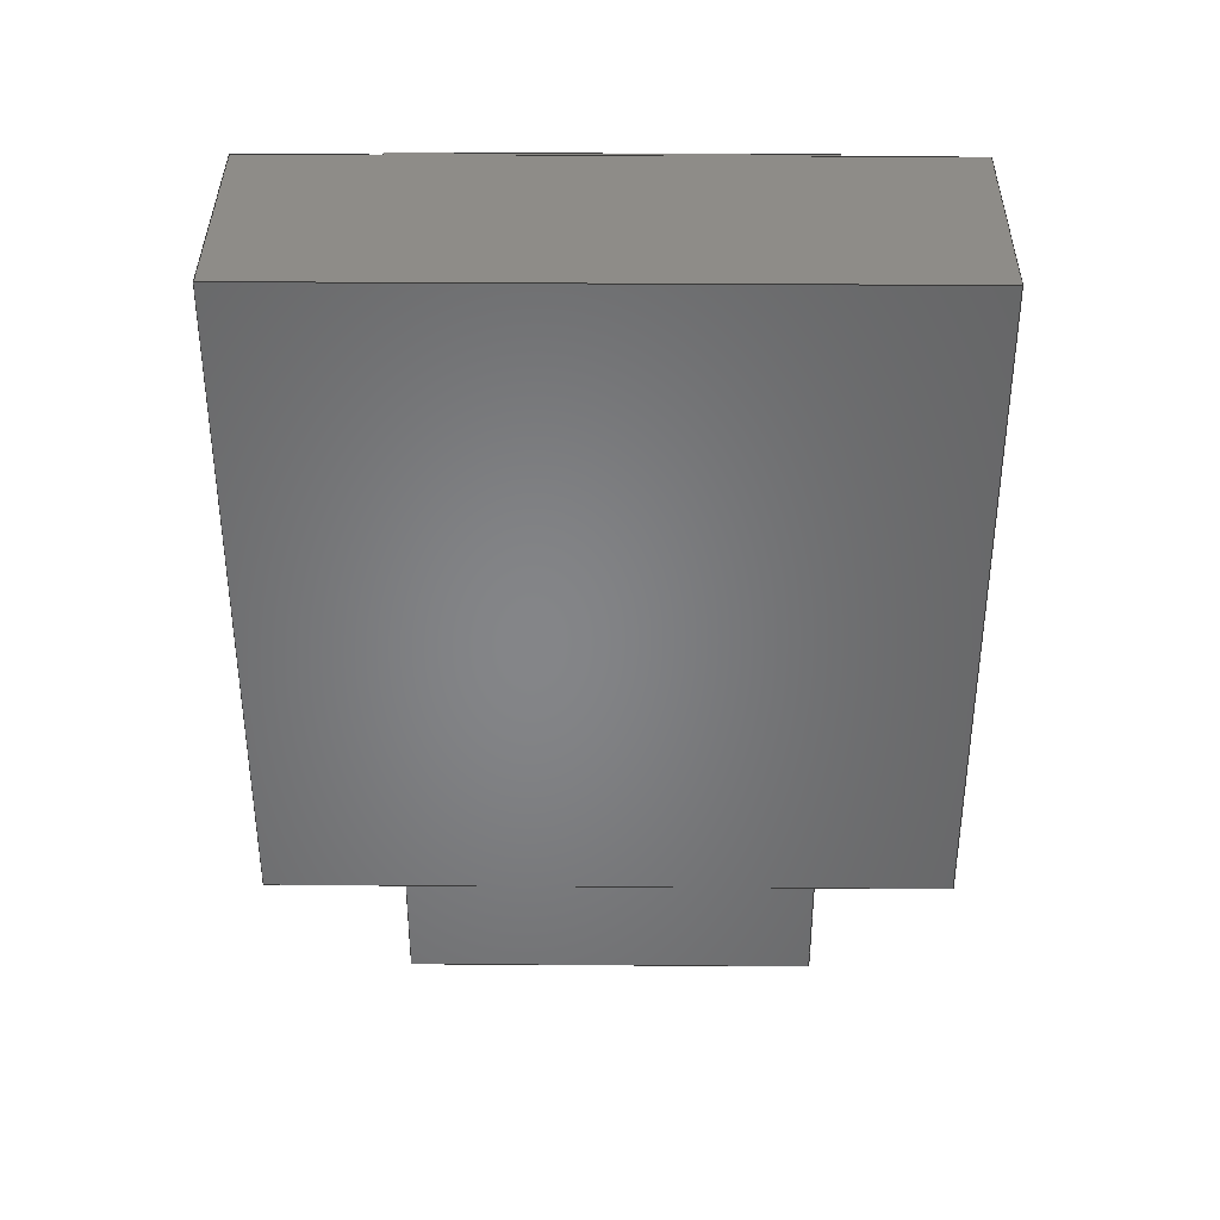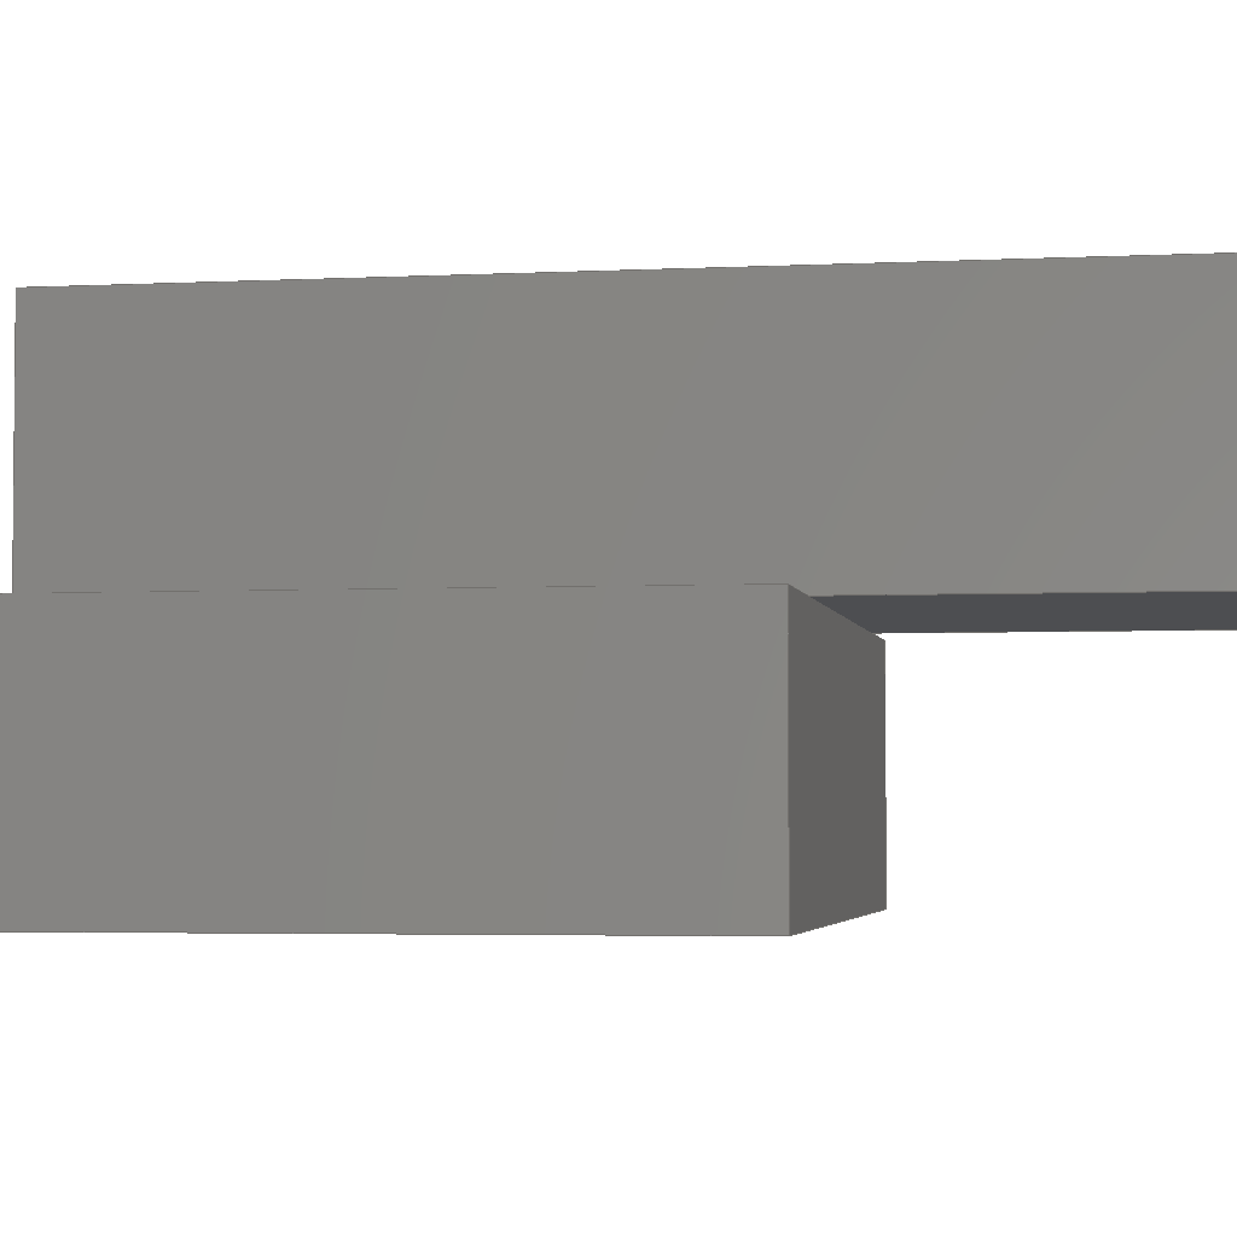
<metadata>
{"format":"step","ext":"step","renderer":"f3d","projection":"perspective","resolution":1024,"background":"white","views":[{"elev":37.4,"azim":-179.5,"up":"+Y"},{"elev":-3.5,"azim":-80.2,"up":"+Z"}]}
</metadata>
<code>
ISO-10303-21;
DATA;
#1=MECHANICAL_DESIGN_GEOMETRIC_PRESENTATION_REPRESENTATION('',(#14,#15),
#366);
#2=ITEM_DEFINED_TRANSFORMATION($,$,#228,#242);
#3=ITEM_DEFINED_TRANSFORMATION($,$,#235,#243);
#4=(
REPRESENTATION_RELATIONSHIP($,$,#380,#379)
REPRESENTATION_RELATIONSHIP_WITH_TRANSFORMATION(#2)
SHAPE_REPRESENTATION_RELATIONSHIP()
);
#5=(
REPRESENTATION_RELATIONSHIP($,$,#381,#379)
REPRESENTATION_RELATIONSHIP_WITH_TRANSFORMATION(#3)
SHAPE_REPRESENTATION_RELATIONSHIP()
);
#6=CONTEXT_DEPENDENT_SHAPE_REPRESENTATION(#4,#377);
#7=CONTEXT_DEPENDENT_SHAPE_REPRESENTATION(#5,#378);
#8=NEXT_ASSEMBLY_USAGE_OCCURRENCE('Internal_Component:1',
'Internal_Component:1','Internal_Component:1',#383,#384,
'Internal_Component:1');
#9=NEXT_ASSEMBLY_USAGE_OCCURRENCE('External_Component:1',
'External_Component:1','External_Component:1',#383,#385,
'External_Component:1');
#10=SHAPE_REPRESENTATION_RELATIONSHIP('SRR','None',#380,#12);
#11=SHAPE_REPRESENTATION_RELATIONSHIP('SRR','None',#381,#13);
#12=ADVANCED_BREP_SHAPE_REPRESENTATION('',(#16),#364);
#13=ADVANCED_BREP_SHAPE_REPRESENTATION('',(#17),#365);
#14=STYLED_ITEM('',(#398),#16);
#15=STYLED_ITEM('',(#399),#17);
#16=MANIFOLD_SOLID_BREP('Body1',#202);
#17=MANIFOLD_SOLID_BREP('Body1',#203);
#18=FACE_OUTER_BOUND('',#30,.T.);
#19=FACE_OUTER_BOUND('',#31,.T.);
#20=FACE_OUTER_BOUND('',#32,.T.);
#21=FACE_OUTER_BOUND('',#33,.T.);
#22=FACE_OUTER_BOUND('',#34,.T.);
#23=FACE_OUTER_BOUND('',#35,.T.);
#24=FACE_OUTER_BOUND('',#36,.T.);
#25=FACE_OUTER_BOUND('',#37,.T.);
#26=FACE_OUTER_BOUND('',#38,.T.);
#27=FACE_OUTER_BOUND('',#39,.T.);
#28=FACE_OUTER_BOUND('',#40,.T.);
#29=FACE_OUTER_BOUND('',#41,.T.);
#30=EDGE_LOOP('',(#130,#131,#132,#133));
#31=EDGE_LOOP('',(#134,#135,#136,#137));
#32=EDGE_LOOP('',(#138,#139,#140,#141));
#33=EDGE_LOOP('',(#142,#143,#144,#145));
#34=EDGE_LOOP('',(#146,#147,#148,#149));
#35=EDGE_LOOP('',(#150,#151,#152,#153));
#36=EDGE_LOOP('',(#154,#155,#156,#157));
#37=EDGE_LOOP('',(#158,#159,#160,#161));
#38=EDGE_LOOP('',(#162,#163,#164,#165));
#39=EDGE_LOOP('',(#166,#167,#168,#169));
#40=EDGE_LOOP('',(#170,#171,#172,#173));
#41=EDGE_LOOP('',(#174,#175,#176,#177));
#42=LINE('',#307,#66);
#43=LINE('',#309,#67);
#44=LINE('',#311,#68);
#45=LINE('',#312,#69);
#46=LINE('',#315,#70);
#47=LINE('',#317,#71);
#48=LINE('',#318,#72);
#49=LINE('',#321,#73);
#50=LINE('',#322,#74);
#51=LINE('',#325,#75);
#52=LINE('',#326,#76);
#53=LINE('',#328,#77);
#54=LINE('',#334,#78);
#55=LINE('',#336,#79);
#56=LINE('',#338,#80);
#57=LINE('',#339,#81);
#58=LINE('',#343,#82);
#59=LINE('',#345,#83);
#60=LINE('',#347,#84);
#61=LINE('',#348,#85);
#62=LINE('',#350,#86);
#63=LINE('',#351,#87);
#64=LINE('',#353,#88);
#65=LINE('',#355,#89);
#66=VECTOR('',#250,10);
#67=VECTOR('',#251,10);
#68=VECTOR('',#252,10);
#69=VECTOR('',#253,10);
#70=VECTOR('',#256,10);
#71=VECTOR('',#257,10);
#72=VECTOR('',#258,10);
#73=VECTOR('',#261,10);
#74=VECTOR('',#262,10);
#75=VECTOR('',#265,10);
#76=VECTOR('',#266,10);
#77=VECTOR('',#269,10);
#78=VECTOR('',#276,10);
#79=VECTOR('',#277,10);
#80=VECTOR('',#278,10);
#81=VECTOR('',#279,10);
#82=VECTOR('',#282,10);
#83=VECTOR('',#283,10);
#84=VECTOR('',#284,10);
#85=VECTOR('',#285,10);
#86=VECTOR('',#288,10);
#87=VECTOR('',#289,10);
#88=VECTOR('',#292,10);
#89=VECTOR('',#295,10);
#90=VERTEX_POINT('',#305);
#91=VERTEX_POINT('',#306);
#92=VERTEX_POINT('',#308);
#93=VERTEX_POINT('',#310);
#94=VERTEX_POINT('',#314);
#95=VERTEX_POINT('',#316);
#96=VERTEX_POINT('',#320);
#97=VERTEX_POINT('',#324);
#98=VERTEX_POINT('',#332);
#99=VERTEX_POINT('',#333);
#100=VERTEX_POINT('',#335);
#101=VERTEX_POINT('',#337);
#102=VERTEX_POINT('',#341);
#103=VERTEX_POINT('',#342);
#104=VERTEX_POINT('',#344);
#105=VERTEX_POINT('',#346);
#106=EDGE_CURVE('',#90,#91,#42,.T.);
#107=EDGE_CURVE('',#92,#90,#43,.T.);
#108=EDGE_CURVE('',#93,#92,#44,.T.);
#109=EDGE_CURVE('',#91,#93,#45,.T.);
#110=EDGE_CURVE('',#92,#94,#46,.T.);
#111=EDGE_CURVE('',#94,#95,#47,.T.);
#112=EDGE_CURVE('',#95,#93,#48,.T.);
#113=EDGE_CURVE('',#90,#96,#49,.T.);
#114=EDGE_CURVE('',#96,#94,#50,.T.);
#115=EDGE_CURVE('',#97,#95,#51,.T.);
#116=EDGE_CURVE('',#97,#91,#52,.T.);
#117=EDGE_CURVE('',#96,#97,#53,.T.);
#118=EDGE_CURVE('',#98,#99,#54,.T.);
#119=EDGE_CURVE('',#99,#100,#55,.T.);
#120=EDGE_CURVE('',#100,#101,#56,.T.);
#121=EDGE_CURVE('',#101,#98,#57,.T.);
#122=EDGE_CURVE('',#102,#103,#58,.T.);
#123=EDGE_CURVE('',#104,#102,#59,.T.);
#124=EDGE_CURVE('',#105,#104,#60,.T.);
#125=EDGE_CURVE('',#103,#105,#61,.T.);
#126=EDGE_CURVE('',#102,#98,#62,.T.);
#127=EDGE_CURVE('',#101,#104,#63,.T.);
#128=EDGE_CURVE('',#103,#99,#64,.T.);
#129=EDGE_CURVE('',#105,#100,#65,.T.);
#130=ORIENTED_EDGE('',*,*,#106,.F.);
#131=ORIENTED_EDGE('',*,*,#107,.F.);
#132=ORIENTED_EDGE('',*,*,#108,.F.);
#133=ORIENTED_EDGE('',*,*,#109,.F.);
#134=ORIENTED_EDGE('',*,*,#108,.T.);
#135=ORIENTED_EDGE('',*,*,#110,.T.);
#136=ORIENTED_EDGE('',*,*,#111,.T.);
#137=ORIENTED_EDGE('',*,*,#112,.T.);
#138=ORIENTED_EDGE('',*,*,#107,.T.);
#139=ORIENTED_EDGE('',*,*,#113,.T.);
#140=ORIENTED_EDGE('',*,*,#114,.T.);
#141=ORIENTED_EDGE('',*,*,#110,.F.);
#142=ORIENTED_EDGE('',*,*,#109,.T.);
#143=ORIENTED_EDGE('',*,*,#112,.F.);
#144=ORIENTED_EDGE('',*,*,#115,.F.);
#145=ORIENTED_EDGE('',*,*,#116,.T.);
#146=ORIENTED_EDGE('',*,*,#117,.T.);
#147=ORIENTED_EDGE('',*,*,#115,.T.);
#148=ORIENTED_EDGE('',*,*,#111,.F.);
#149=ORIENTED_EDGE('',*,*,#114,.F.);
#150=ORIENTED_EDGE('',*,*,#106,.T.);
#151=ORIENTED_EDGE('',*,*,#116,.F.);
#152=ORIENTED_EDGE('',*,*,#117,.F.);
#153=ORIENTED_EDGE('',*,*,#113,.F.);
#154=ORIENTED_EDGE('',*,*,#118,.T.);
#155=ORIENTED_EDGE('',*,*,#119,.T.);
#156=ORIENTED_EDGE('',*,*,#120,.T.);
#157=ORIENTED_EDGE('',*,*,#121,.T.);
#158=ORIENTED_EDGE('',*,*,#122,.F.);
#159=ORIENTED_EDGE('',*,*,#123,.F.);
#160=ORIENTED_EDGE('',*,*,#124,.F.);
#161=ORIENTED_EDGE('',*,*,#125,.F.);
#162=ORIENTED_EDGE('',*,*,#123,.T.);
#163=ORIENTED_EDGE('',*,*,#126,.T.);
#164=ORIENTED_EDGE('',*,*,#121,.F.);
#165=ORIENTED_EDGE('',*,*,#127,.T.);
#166=ORIENTED_EDGE('',*,*,#122,.T.);
#167=ORIENTED_EDGE('',*,*,#128,.T.);
#168=ORIENTED_EDGE('',*,*,#118,.F.);
#169=ORIENTED_EDGE('',*,*,#126,.F.);
#170=ORIENTED_EDGE('',*,*,#124,.T.);
#171=ORIENTED_EDGE('',*,*,#127,.F.);
#172=ORIENTED_EDGE('',*,*,#120,.F.);
#173=ORIENTED_EDGE('',*,*,#129,.F.);
#174=ORIENTED_EDGE('',*,*,#125,.T.);
#175=ORIENTED_EDGE('',*,*,#129,.T.);
#176=ORIENTED_EDGE('',*,*,#119,.F.);
#177=ORIENTED_EDGE('',*,*,#128,.F.);
#178=PLANE('',#229);
#179=PLANE('',#230);
#180=PLANE('',#231);
#181=PLANE('',#232);
#182=PLANE('',#233);
#183=PLANE('',#234);
#184=PLANE('',#236);
#185=PLANE('',#237);
#186=PLANE('',#238);
#187=PLANE('',#239);
#188=PLANE('',#240);
#189=PLANE('',#241);
#190=ADVANCED_FACE('',(#18),#178,.F.);
#191=ADVANCED_FACE('',(#19),#179,.T.);
#192=ADVANCED_FACE('',(#20),#180,.T.);
#193=ADVANCED_FACE('',(#21),#181,.T.);
#194=ADVANCED_FACE('',(#22),#182,.T.);
#195=ADVANCED_FACE('',(#23),#183,.F.);
#196=ADVANCED_FACE('',(#24),#184,.T.);
#197=ADVANCED_FACE('',(#25),#185,.F.);
#198=ADVANCED_FACE('',(#26),#186,.T.);
#199=ADVANCED_FACE('',(#27),#187,.F.);
#200=ADVANCED_FACE('',(#28),#188,.F.);
#201=ADVANCED_FACE('',(#29),#189,.F.);
#202=CLOSED_SHELL('',(#190,#191,#192,#193,#194,#195));
#203=CLOSED_SHELL('',(#196,#197,#198,#199,#200,#201));
#204=DERIVED_UNIT_ELEMENT(#208,1);
#205=DERIVED_UNIT_ELEMENT(#368,-3);
#206=DERIVED_UNIT_ELEMENT(#208,1);
#207=DERIVED_UNIT_ELEMENT(#368,-3);
#208=(
MASS_UNIT()
NAMED_UNIT(*)
SI_UNIT(.KILO.,.GRAM.)
);
#209=DERIVED_UNIT((#204,#205));
#210=DERIVED_UNIT((#206,#207));
#211=MEASURE_REPRESENTATION_ITEM('density measure',
POSITIVE_RATIO_MEASURE(7850),#209);
#212=MEASURE_REPRESENTATION_ITEM('density measure',
POSITIVE_RATIO_MEASURE(7850),#210);
#213=PROPERTY_DEFINITION_REPRESENTATION(#223,#217);
#214=PROPERTY_DEFINITION_REPRESENTATION(#224,#218);
#215=PROPERTY_DEFINITION_REPRESENTATION(#225,#219);
#216=PROPERTY_DEFINITION_REPRESENTATION(#226,#220);
#217=REPRESENTATION('material name',(#221),#364);
#218=REPRESENTATION('density',(#211),#364);
#219=REPRESENTATION('material name',(#222),#365);
#220=REPRESENTATION('density',(#212),#365);
#221=DESCRIPTIVE_REPRESENTATION_ITEM('Steel','Steel');
#222=DESCRIPTIVE_REPRESENTATION_ITEM('Steel','Steel');
#223=PROPERTY_DEFINITION('material property','material name',#384);
#224=PROPERTY_DEFINITION('material property','density of part',#384);
#225=PROPERTY_DEFINITION('material property','material name',#385);
#226=PROPERTY_DEFINITION('material property','density of part',#385);
#227=AXIS2_PLACEMENT_3D('',#302,#244,#245);
#228=AXIS2_PLACEMENT_3D('',#303,#246,#247);
#229=AXIS2_PLACEMENT_3D('',#304,#248,#249);
#230=AXIS2_PLACEMENT_3D('',#313,#254,#255);
#231=AXIS2_PLACEMENT_3D('',#319,#259,#260);
#232=AXIS2_PLACEMENT_3D('',#323,#263,#264);
#233=AXIS2_PLACEMENT_3D('',#327,#267,#268);
#234=AXIS2_PLACEMENT_3D('',#329,#270,#271);
#235=AXIS2_PLACEMENT_3D('',#330,#272,#273);
#236=AXIS2_PLACEMENT_3D('',#331,#274,#275);
#237=AXIS2_PLACEMENT_3D('',#340,#280,#281);
#238=AXIS2_PLACEMENT_3D('',#349,#286,#287);
#239=AXIS2_PLACEMENT_3D('',#352,#290,#291);
#240=AXIS2_PLACEMENT_3D('',#354,#293,#294);
#241=AXIS2_PLACEMENT_3D('',#356,#296,#297);
#242=AXIS2_PLACEMENT_3D('',#357,#298,#299);
#243=AXIS2_PLACEMENT_3D('',#358,#300,#301);
#244=DIRECTION('axis',(0,0,1));
#245=DIRECTION('refdir',(1,0,0));
#246=DIRECTION('axis',(0,0,1));
#247=DIRECTION('refdir',(1,0,0));
#248=DIRECTION('center_axis',(-1,0,0));
#249=DIRECTION('ref_axis',(0,0,1));
#250=DIRECTION('',(0,-1,0));
#251=DIRECTION('',(0,0,-1));
#252=DIRECTION('',(0,1,0));
#253=DIRECTION('',(0,0,1));
#254=DIRECTION('center_axis',(0,0,1));
#255=DIRECTION('ref_axis',(1,0,0));
#256=DIRECTION('',(-1,0,0));
#257=DIRECTION('',(0,-1,0));
#258=DIRECTION('',(1,0,0));
#259=DIRECTION('center_axis',(0,1,0));
#260=DIRECTION('ref_axis',(-1,0,0));
#261=DIRECTION('',(-1,0,0));
#262=DIRECTION('',(0,0,1));
#263=DIRECTION('center_axis',(0,-1,0));
#264=DIRECTION('ref_axis',(1,0,0));
#265=DIRECTION('',(0,0,1));
#266=DIRECTION('',(1,0,0));
#267=DIRECTION('center_axis',(-1,0,0));
#268=DIRECTION('ref_axis',(0,-1,0));
#269=DIRECTION('',(0,-1,0));
#270=DIRECTION('center_axis',(0,0,1));
#271=DIRECTION('ref_axis',(1,0,0));
#272=DIRECTION('axis',(0,0,1));
#273=DIRECTION('refdir',(1,0,0));
#274=DIRECTION('center_axis',(0,-1,0));
#275=DIRECTION('ref_axis',(0,0,-1));
#276=DIRECTION('',(0,0,-1));
#277=DIRECTION('',(1,0,0));
#278=DIRECTION('',(0,0,1));
#279=DIRECTION('',(-1,0,0));
#280=DIRECTION('center_axis',(0,-1,0));
#281=DIRECTION('ref_axis',(0,0,-1));
#282=DIRECTION('',(0,0,-1));
#283=DIRECTION('',(-1,0,0));
#284=DIRECTION('',(0,0,1));
#285=DIRECTION('',(1,0,0));
#286=DIRECTION('center_axis',(0,0,1));
#287=DIRECTION('ref_axis',(1,0,0));
#288=DIRECTION('',(0,-1,0));
#289=DIRECTION('',(0,1,0));
#290=DIRECTION('center_axis',(1,0,0));
#291=DIRECTION('ref_axis',(0,0,-1));
#292=DIRECTION('',(0,-1,0));
#293=DIRECTION('center_axis',(-1,0,0));
#294=DIRECTION('ref_axis',(0,0,1));
#295=DIRECTION('',(0,-1,0));
#296=DIRECTION('center_axis',(0,0,1));
#297=DIRECTION('ref_axis',(-1,0,0));
#298=DIRECTION('',(0,0,1));
#299=DIRECTION('',(1,0,0));
#300=DIRECTION('',(0,0,1));
#301=DIRECTION('',(1,0,0));
#302=CARTESIAN_POINT('',(0,0,0));
#303=CARTESIAN_POINT('',(0,0,0));
#304=CARTESIAN_POINT('Origin',(15,0,0));
#305=CARTESIAN_POINT('',(15,15,0));
#306=CARTESIAN_POINT('',(15,0,0));
#307=CARTESIAN_POINT('',(15,3.75,0));
#308=CARTESIAN_POINT('',(15,15,5));
#309=CARTESIAN_POINT('',(15,15,0));
#310=CARTESIAN_POINT('',(15,0,5));
#311=CARTESIAN_POINT('',(15,3.75,5));
#312=CARTESIAN_POINT('',(15,0,0));
#313=CARTESIAN_POINT('Origin',(10,7.5,5));
#314=CARTESIAN_POINT('',(0,15,5));
#315=CARTESIAN_POINT('',(20,15,5));
#316=CARTESIAN_POINT('',(0,0,5));
#317=CARTESIAN_POINT('',(0,15,5));
#318=CARTESIAN_POINT('',(0,0,5));
#319=CARTESIAN_POINT('Origin',(20,15,0));
#320=CARTESIAN_POINT('',(0,15,0));
#321=CARTESIAN_POINT('',(20,15,0));
#322=CARTESIAN_POINT('',(0,15,0));
#323=CARTESIAN_POINT('Origin',(0,0,0));
#324=CARTESIAN_POINT('',(0,0,0));
#325=CARTESIAN_POINT('',(0,0,0));
#326=CARTESIAN_POINT('',(0,0,0));
#327=CARTESIAN_POINT('Origin',(0,15,0));
#328=CARTESIAN_POINT('',(0,15,0));
#329=CARTESIAN_POINT('Origin',(10,7.5,0));
#330=CARTESIAN_POINT('',(0,0,0));
#331=CARTESIAN_POINT('Origin',(0,-17.5,-5));
#332=CARTESIAN_POINT('',(2.5,-17.5,0));
#333=CARTESIAN_POINT('',(2.5,-17.5,-5));
#334=CARTESIAN_POINT('',(2.5,-17.5,-5));
#335=CARTESIAN_POINT('',(12.5,-17.5,-5));
#336=CARTESIAN_POINT('',(3.75,-17.5,-5));
#337=CARTESIAN_POINT('',(12.5,-17.5,0));
#338=CARTESIAN_POINT('',(12.5,-17.5,-5));
#339=CARTESIAN_POINT('',(3.75,-17.5,0));
#340=CARTESIAN_POINT('Origin',(15,2.5,-5));
#341=CARTESIAN_POINT('',(2.5,2.5,0));
#342=CARTESIAN_POINT('',(2.5,2.5,-5));
#343=CARTESIAN_POINT('',(2.5,2.5,-5));
#344=CARTESIAN_POINT('',(12.5,2.5,0));
#345=CARTESIAN_POINT('',(11.25,2.5,0));
#346=CARTESIAN_POINT('',(12.5,2.5,-5));
#347=CARTESIAN_POINT('',(12.5,2.5,-5));
#348=CARTESIAN_POINT('',(11.25,2.5,-5));
#349=CARTESIAN_POINT('Origin',(7.5,-2.5,0));
#350=CARTESIAN_POINT('',(2.5,-7.5,0));
#351=CARTESIAN_POINT('',(12.5,-6.25,0));
#352=CARTESIAN_POINT('Origin',(2.5,5,-5));
#353=CARTESIAN_POINT('',(2.5,-7.5,-5));
#354=CARTESIAN_POINT('Origin',(12.5,-10,-5));
#355=CARTESIAN_POINT('',(12.5,-6.25,-5));
#356=CARTESIAN_POINT('Origin',(7.5,-2.5,-5));
#357=CARTESIAN_POINT('',(0,0,0));
#358=CARTESIAN_POINT('',(0,10,10));
#359=UNCERTAINTY_MEASURE_WITH_UNIT(LENGTH_MEASURE(0.01),#367,
'DISTANCE_ACCURACY_VALUE',
'Maximum model space distance between geometric entities at asserted c
onnectivities');
#360=UNCERTAINTY_MEASURE_WITH_UNIT(LENGTH_MEASURE(0.01),#367,
'DISTANCE_ACCURACY_VALUE',
'Maximum model space distance between geometric entities at asserted c
onnectivities');
#361=UNCERTAINTY_MEASURE_WITH_UNIT(LENGTH_MEASURE(0.01),#367,
'DISTANCE_ACCURACY_VALUE',
'Maximum model space distance between geometric entities at asserted c
onnectivities');
#362=UNCERTAINTY_MEASURE_WITH_UNIT(LENGTH_MEASURE(0.01),#367,
'DISTANCE_ACCURACY_VALUE',
'Maximum model space distance between geometric entities at asserted c
onnectivities');
#363=(
GEOMETRIC_REPRESENTATION_CONTEXT(3)
GLOBAL_UNCERTAINTY_ASSIGNED_CONTEXT((#359))
GLOBAL_UNIT_ASSIGNED_CONTEXT((#367,#369,#370))
REPRESENTATION_CONTEXT('','3D')
);
#364=(
GEOMETRIC_REPRESENTATION_CONTEXT(3)
GLOBAL_UNCERTAINTY_ASSIGNED_CONTEXT((#360))
GLOBAL_UNIT_ASSIGNED_CONTEXT((#367,#369,#370))
REPRESENTATION_CONTEXT('','3D')
);
#365=(
GEOMETRIC_REPRESENTATION_CONTEXT(3)
GLOBAL_UNCERTAINTY_ASSIGNED_CONTEXT((#361))
GLOBAL_UNIT_ASSIGNED_CONTEXT((#367,#369,#370))
REPRESENTATION_CONTEXT('','3D')
);
#366=(
GEOMETRIC_REPRESENTATION_CONTEXT(3)
GLOBAL_UNCERTAINTY_ASSIGNED_CONTEXT((#362))
GLOBAL_UNIT_ASSIGNED_CONTEXT((#367,#369,#370))
REPRESENTATION_CONTEXT('','3D')
);
#367=(
LENGTH_UNIT()
NAMED_UNIT(*)
SI_UNIT(.MILLI.,.METRE.)
);
#368=(
LENGTH_UNIT()
NAMED_UNIT(*)
SI_UNIT($,.METRE.)
);
#369=(
NAMED_UNIT(*)
PLANE_ANGLE_UNIT()
SI_UNIT($,.RADIAN.)
);
#370=(
NAMED_UNIT(*)
SI_UNIT($,.STERADIAN.)
SOLID_ANGLE_UNIT()
);
#371=SHAPE_DEFINITION_REPRESENTATION(#374,#379);
#372=SHAPE_DEFINITION_REPRESENTATION(#375,#380);
#373=SHAPE_DEFINITION_REPRESENTATION(#376,#381);
#374=PRODUCT_DEFINITION_SHAPE('',$,#383);
#375=PRODUCT_DEFINITION_SHAPE('',$,#384);
#376=PRODUCT_DEFINITION_SHAPE('',$,#385);
#377=PRODUCT_DEFINITION_SHAPE($,$,#8);
#378=PRODUCT_DEFINITION_SHAPE($,$,#9);
#379=SHAPE_REPRESENTATION('',(#227,#242,#243),#363);
#380=SHAPE_REPRESENTATION('',(#228),#364);
#381=SHAPE_REPRESENTATION('',(#235),#365);
#382=PRODUCT_DEFINITION_CONTEXT('part definition',#393,'design');
#383=PRODUCT_DEFINITION('FileFormatTest','FileFormatTest v3',#386,#382);
#384=PRODUCT_DEFINITION('Internal_Component','Internal_Component',#387,
#382);
#385=PRODUCT_DEFINITION('External_Component','External_Component',#388,
#382);
#386=PRODUCT_DEFINITION_FORMATION('',$,#395);
#387=PRODUCT_DEFINITION_FORMATION('',$,#396);
#388=PRODUCT_DEFINITION_FORMATION('',$,#397);
#389=PRODUCT_RELATED_PRODUCT_CATEGORY('FileFormatTest v3',
'FileFormatTest v3',(#395));
#390=PRODUCT_RELATED_PRODUCT_CATEGORY('Internal_Component',
'Internal_Component',(#396));
#391=PRODUCT_RELATED_PRODUCT_CATEGORY('External_Component',
'External_Component',(#397));
#392=APPLICATION_PROTOCOL_DEFINITION('international standard',
'ap242_managed_model_based_3d_engineering',2011,#393);
#393=APPLICATION_CONTEXT('Managed model based 3d engineering');
#394=PRODUCT_CONTEXT('part definition',#393,'mechanical');
#395=PRODUCT('FileFormatTest','FileFormatTest v3',$,(#394));
#396=PRODUCT('Internal_Component','Internal_Component',
'AN_INTERNAL_COMPONENT',(#394));
#397=PRODUCT('External_Component','External_Component',$,(#394));
#398=PRESENTATION_STYLE_ASSIGNMENT((#400));
#399=PRESENTATION_STYLE_ASSIGNMENT((#401));
#400=SURFACE_STYLE_USAGE(.BOTH.,#402);
#401=SURFACE_STYLE_USAGE(.BOTH.,#403);
#402=SURFACE_SIDE_STYLE('',(#404));
#403=SURFACE_SIDE_STYLE('',(#405));
#404=SURFACE_STYLE_FILL_AREA(#406);
#405=SURFACE_STYLE_FILL_AREA(#407);
#406=FILL_AREA_STYLE('Steel - Satin',(#408));
#407=FILL_AREA_STYLE('Acrylic (Clear)',(#409));
#408=FILL_AREA_STYLE_COLOUR('Steel - Satin',#410);
#409=FILL_AREA_STYLE_COLOUR('Acrylic (Clear)',#411);
#410=COLOUR_RGB('Steel - Satin',0.6275,0.6275,0.6275);
#411=COLOUR_RGB('Acrylic (Clear)',0.9647,0.9647,0.9529);
ENDSEC;
END-ISO-10303-21;

</code>
